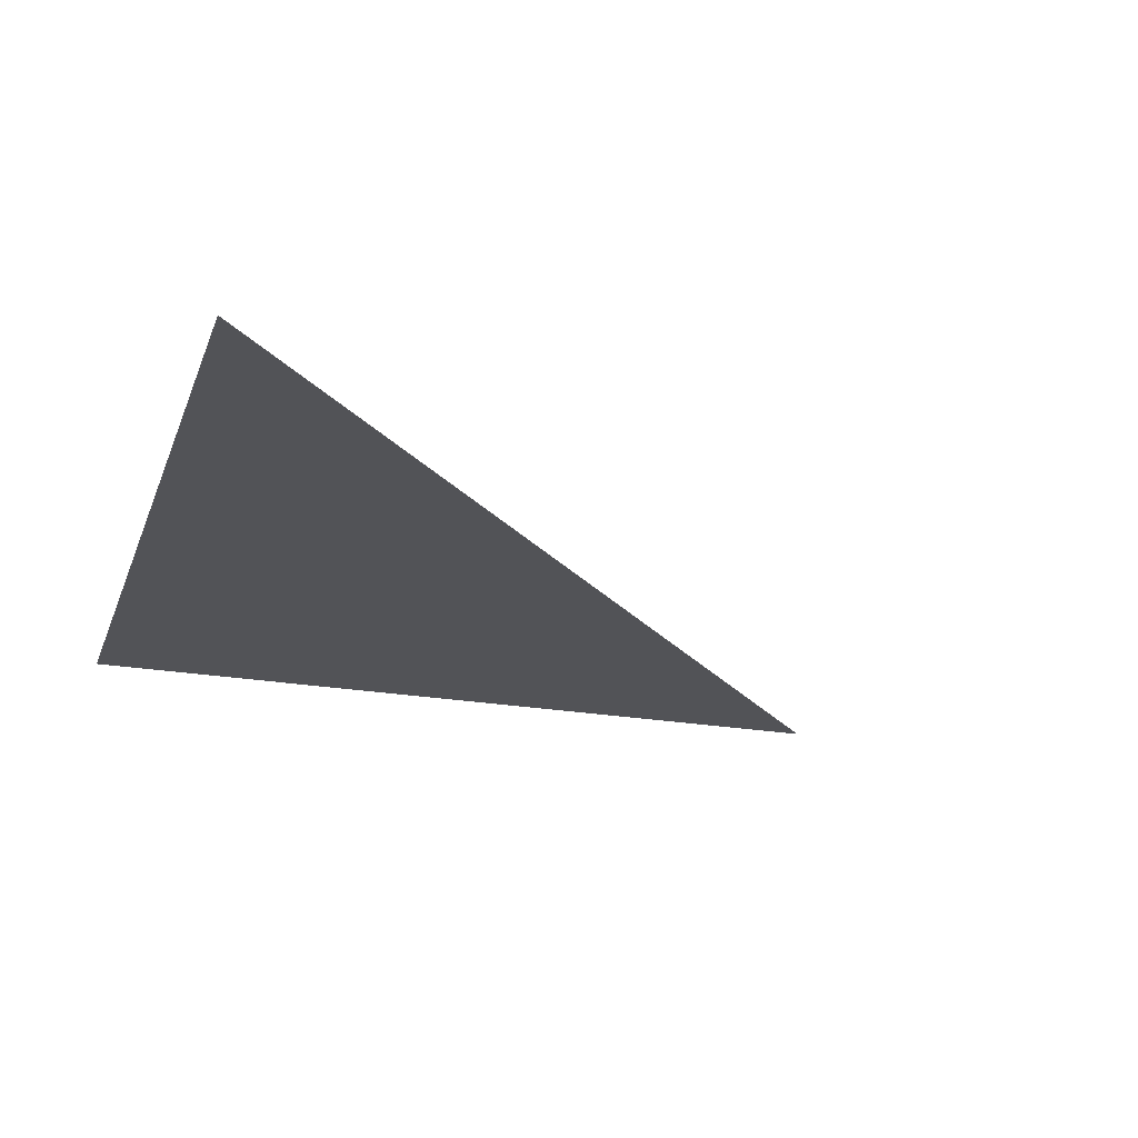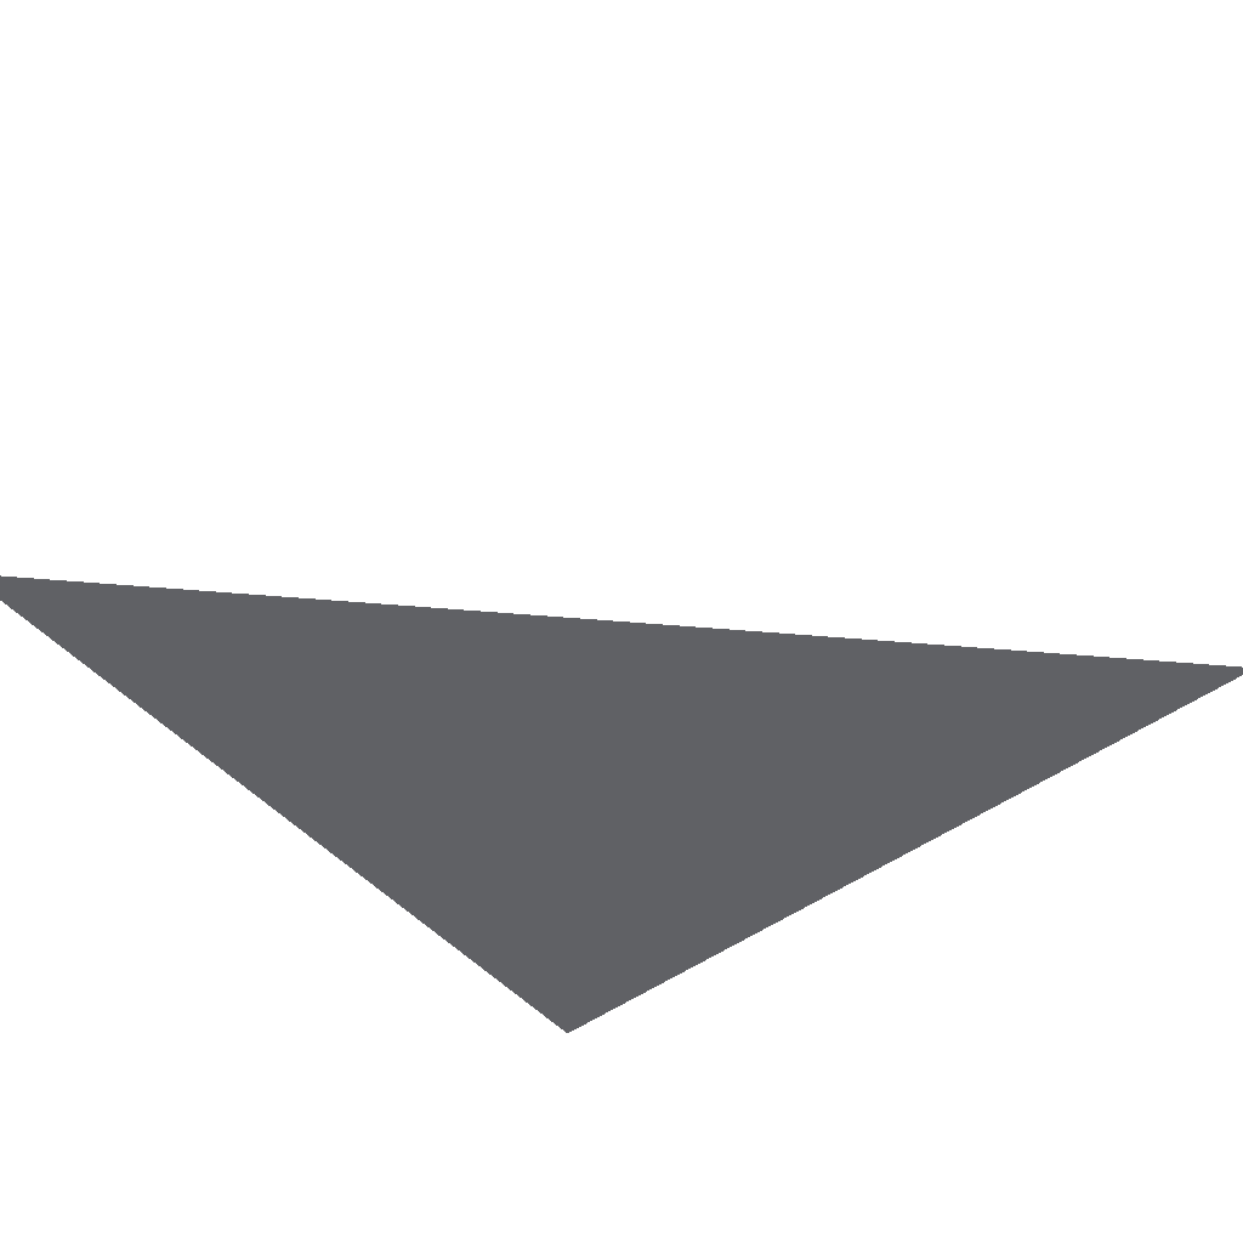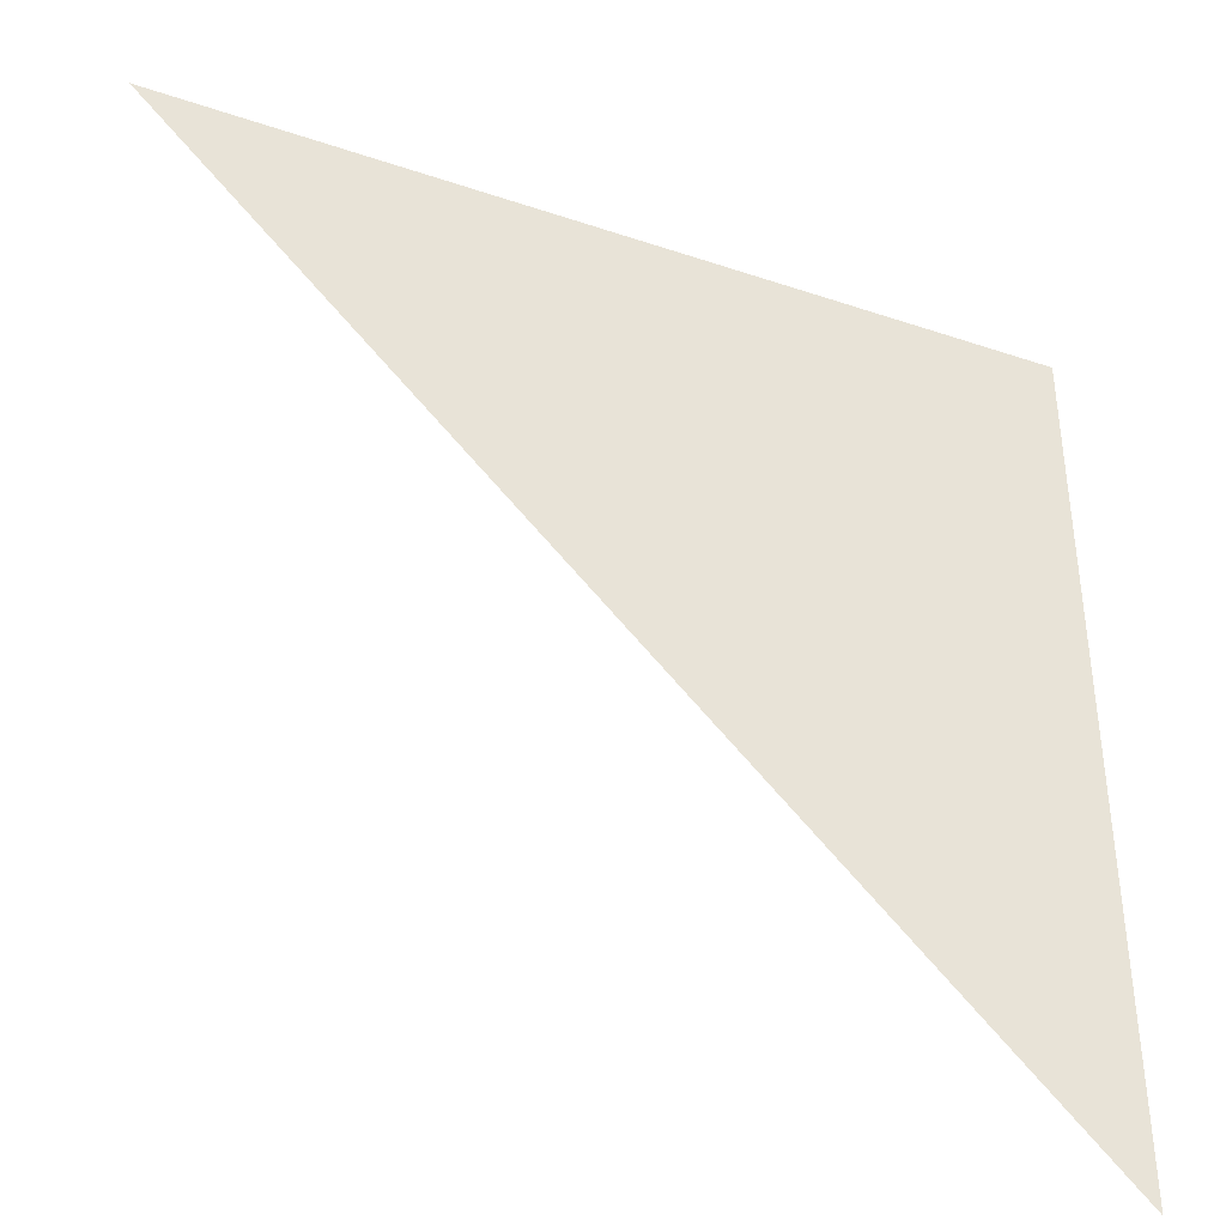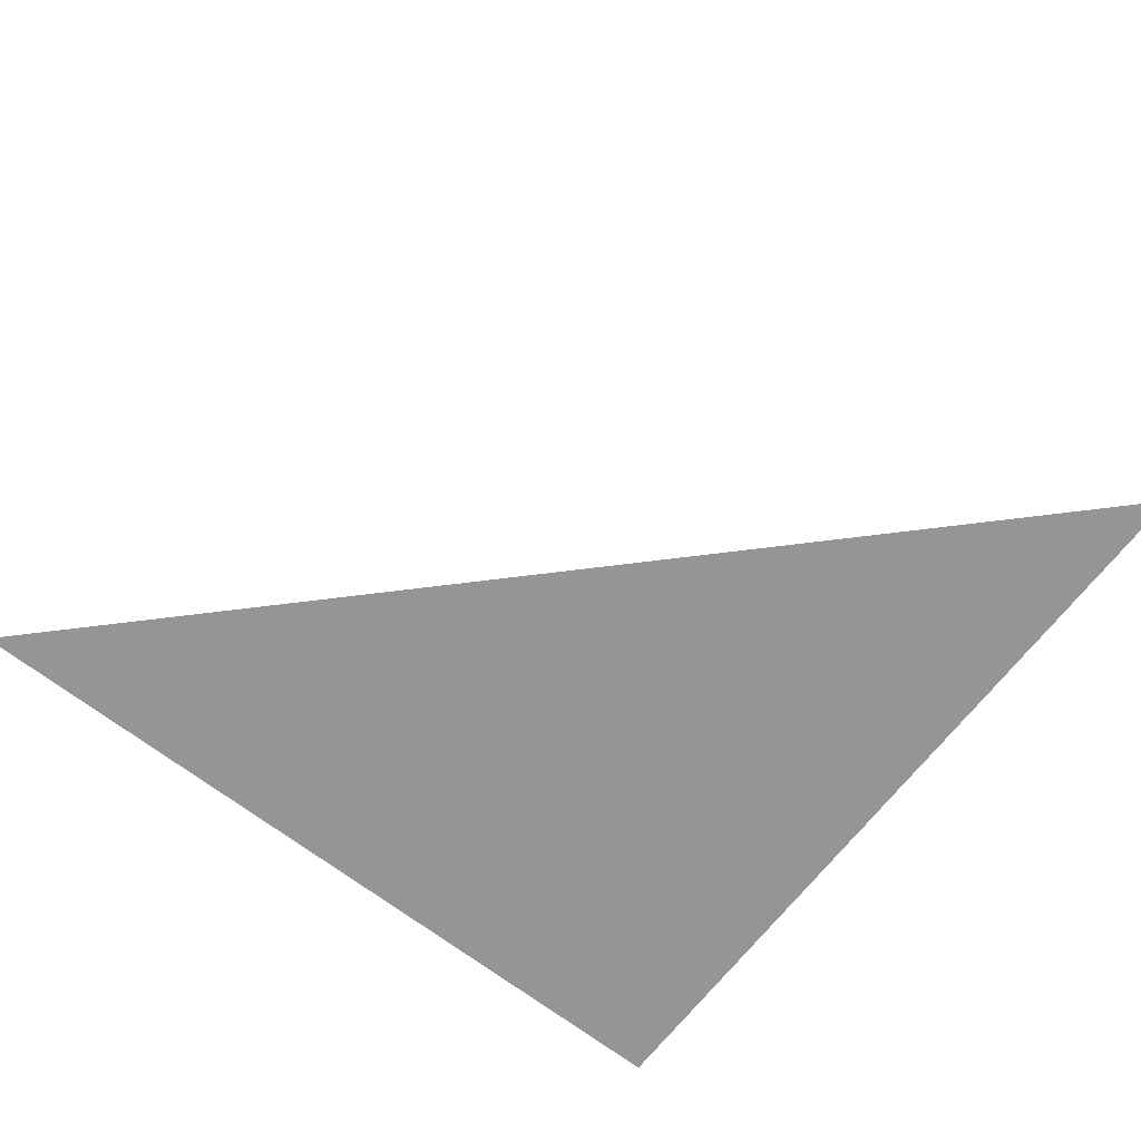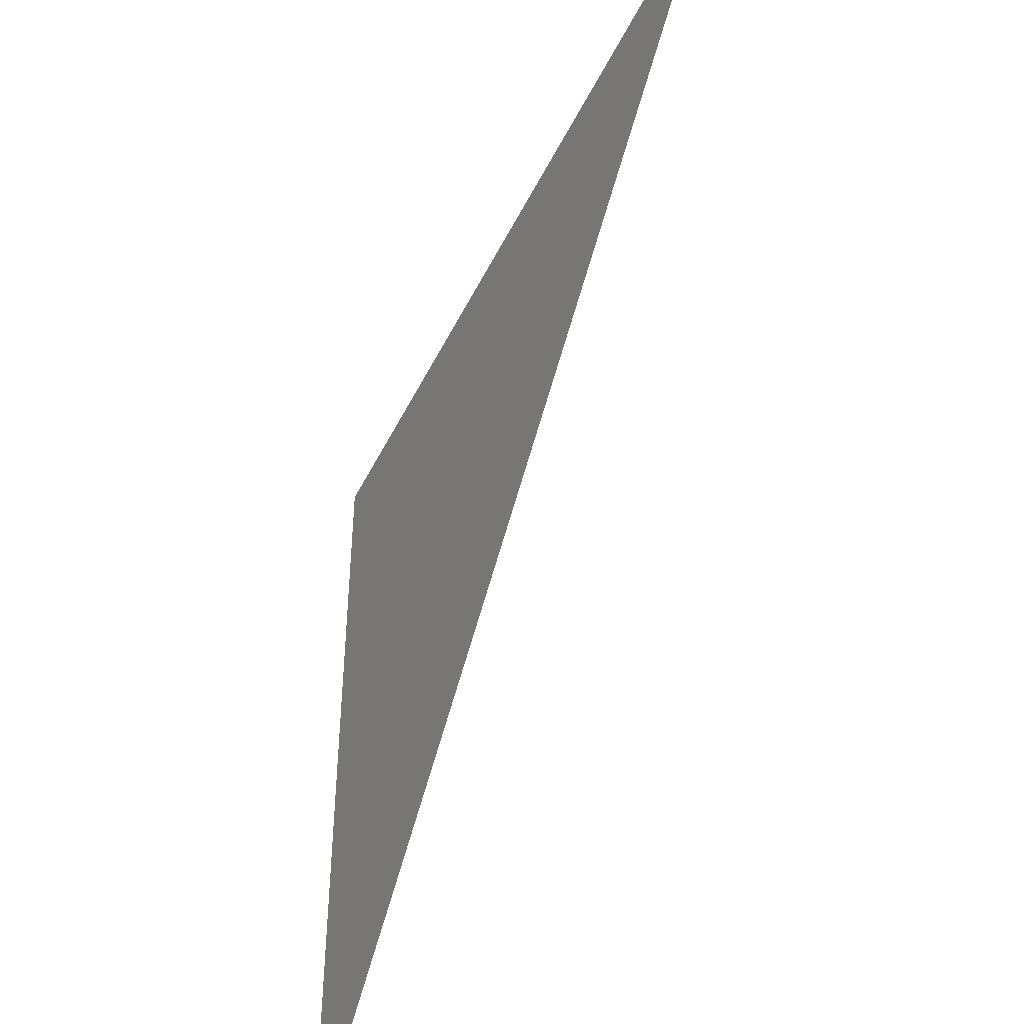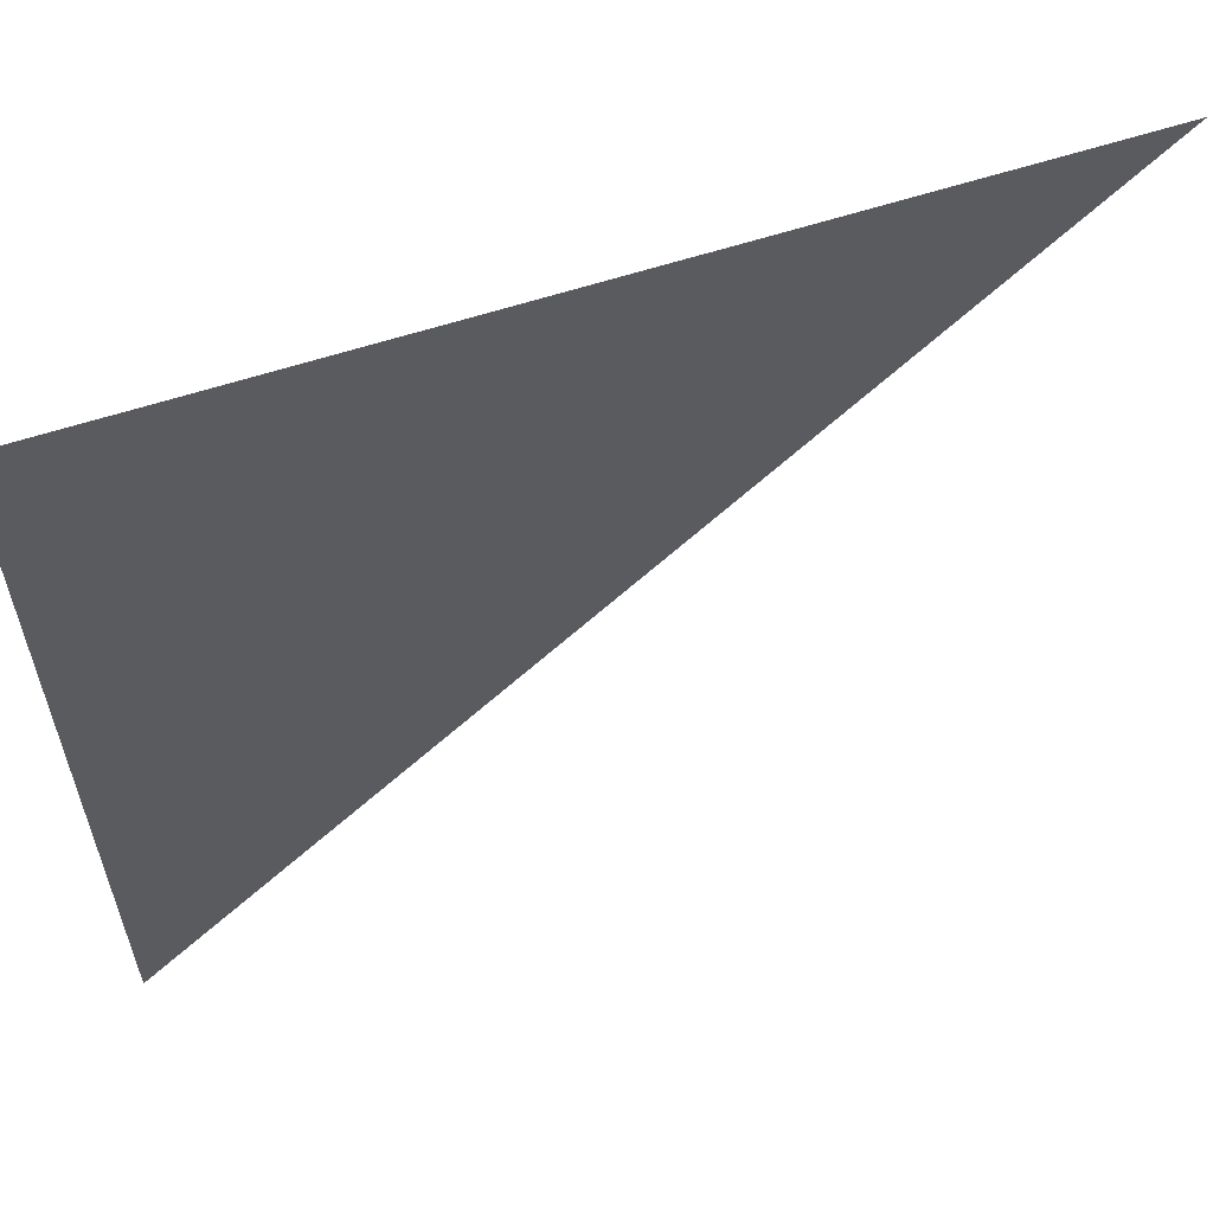
<metadata>
{"format":"obj","ext":"obj","renderer":"f3d","projection":"perspective","resolution":1024,"background":"white","views":[{"elev":-22.4,"azim":-17.2,"up":"+Z"},{"elev":-48.4,"azim":39.4,"up":"+Z"},{"elev":-40.2,"azim":157.4,"up":"+Y"},{"elev":-67.6,"azim":52.2,"up":"+Z"},{"elev":-46.1,"azim":65.1,"up":"+Y"},{"elev":60.2,"azim":-18.5,"up":"+Y"}]}
</metadata>
<code>
v 0 1 0
v 0 0 0
v 1 1 0
f 1 2 3

</code>
